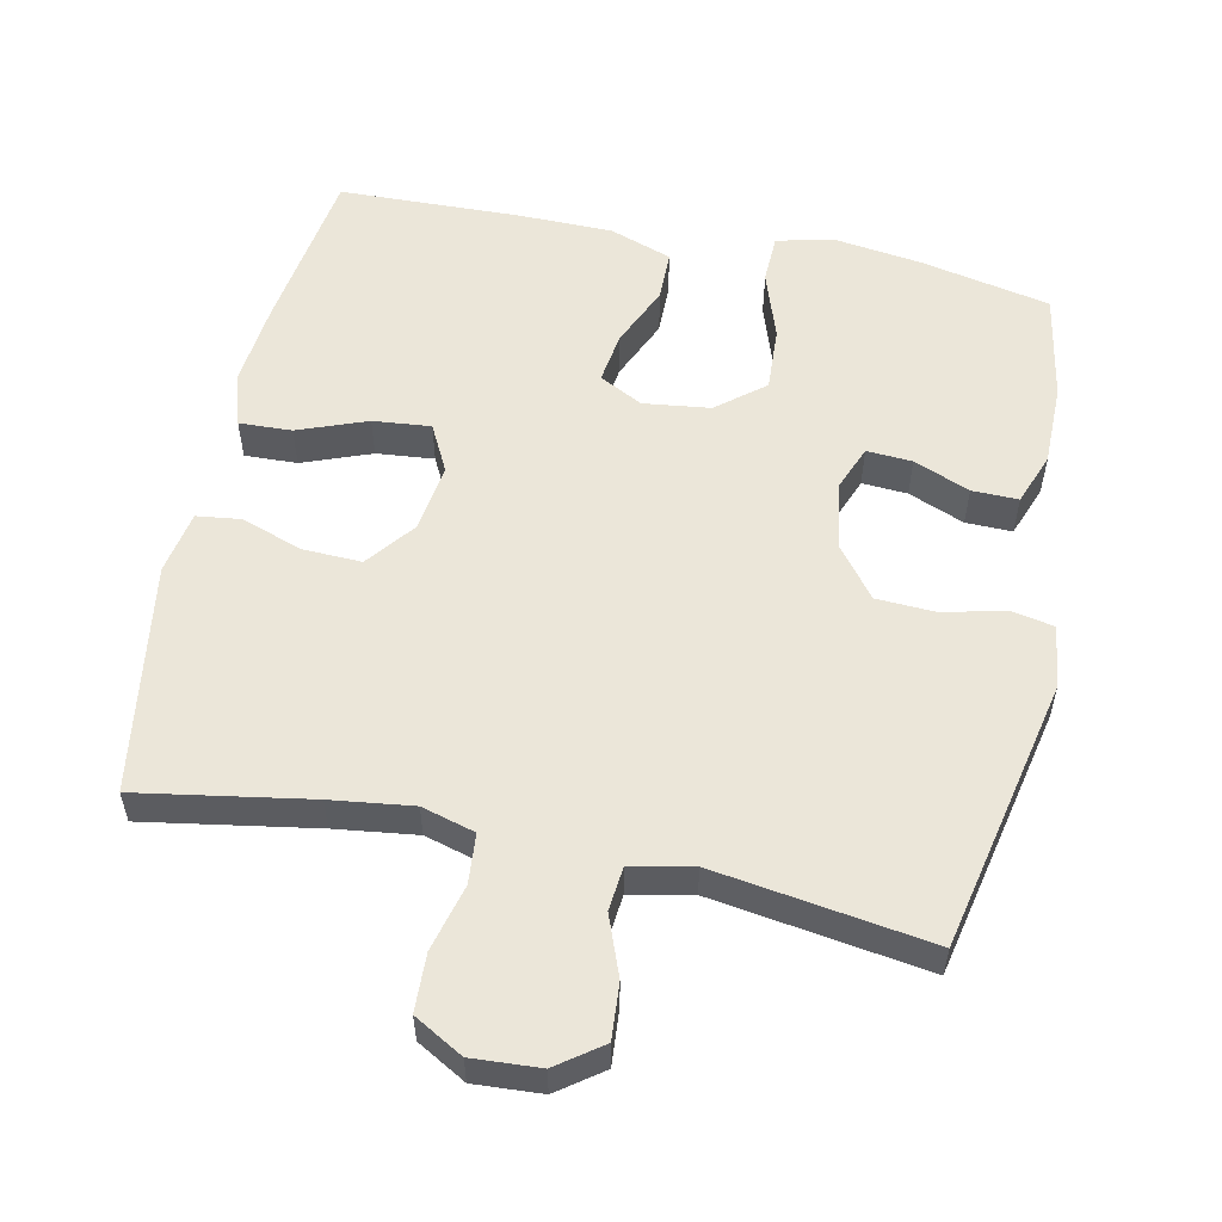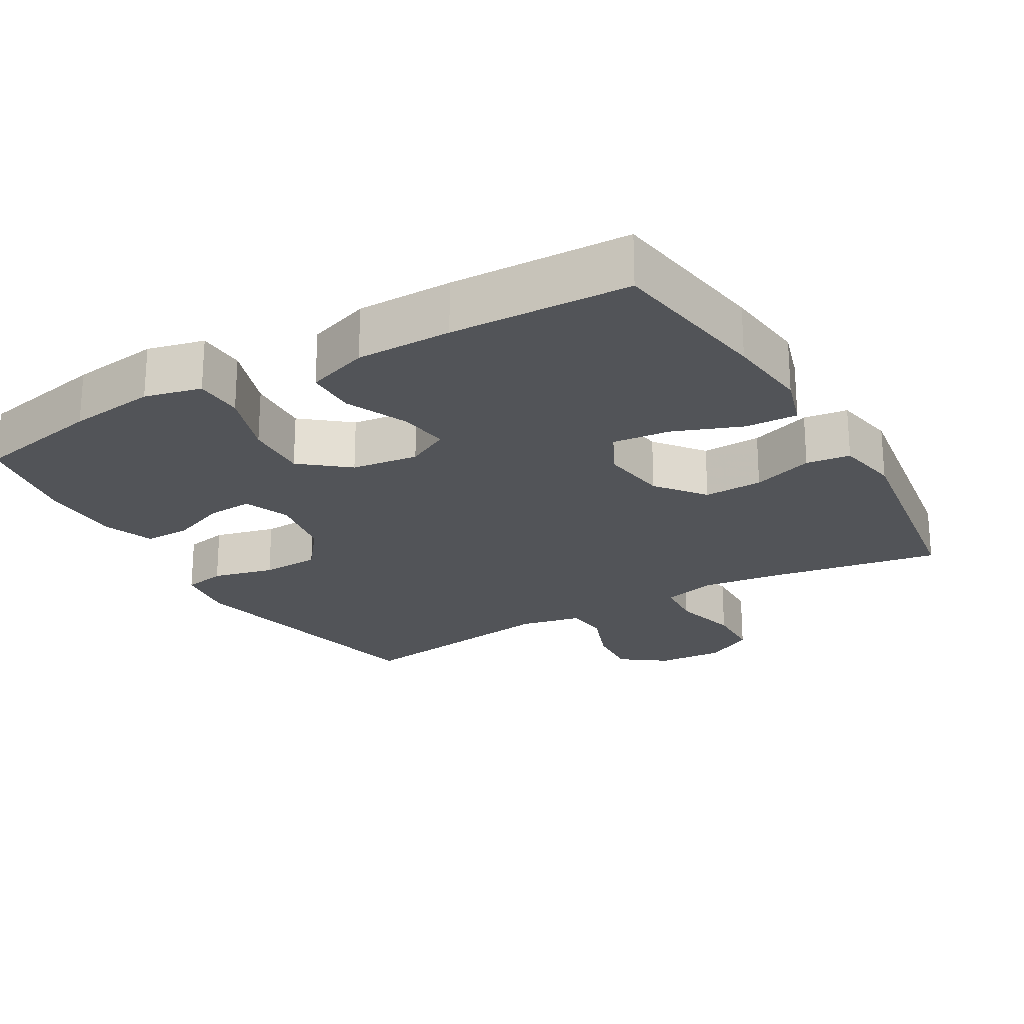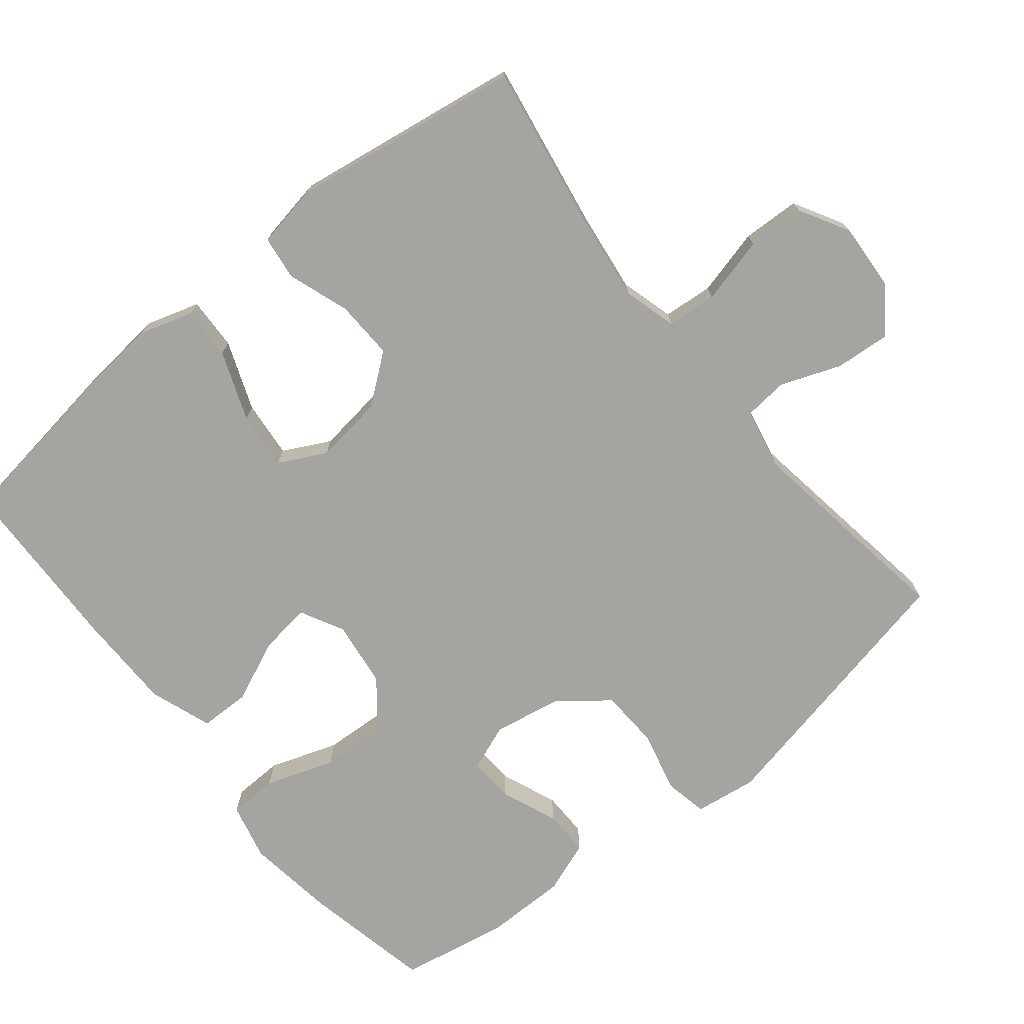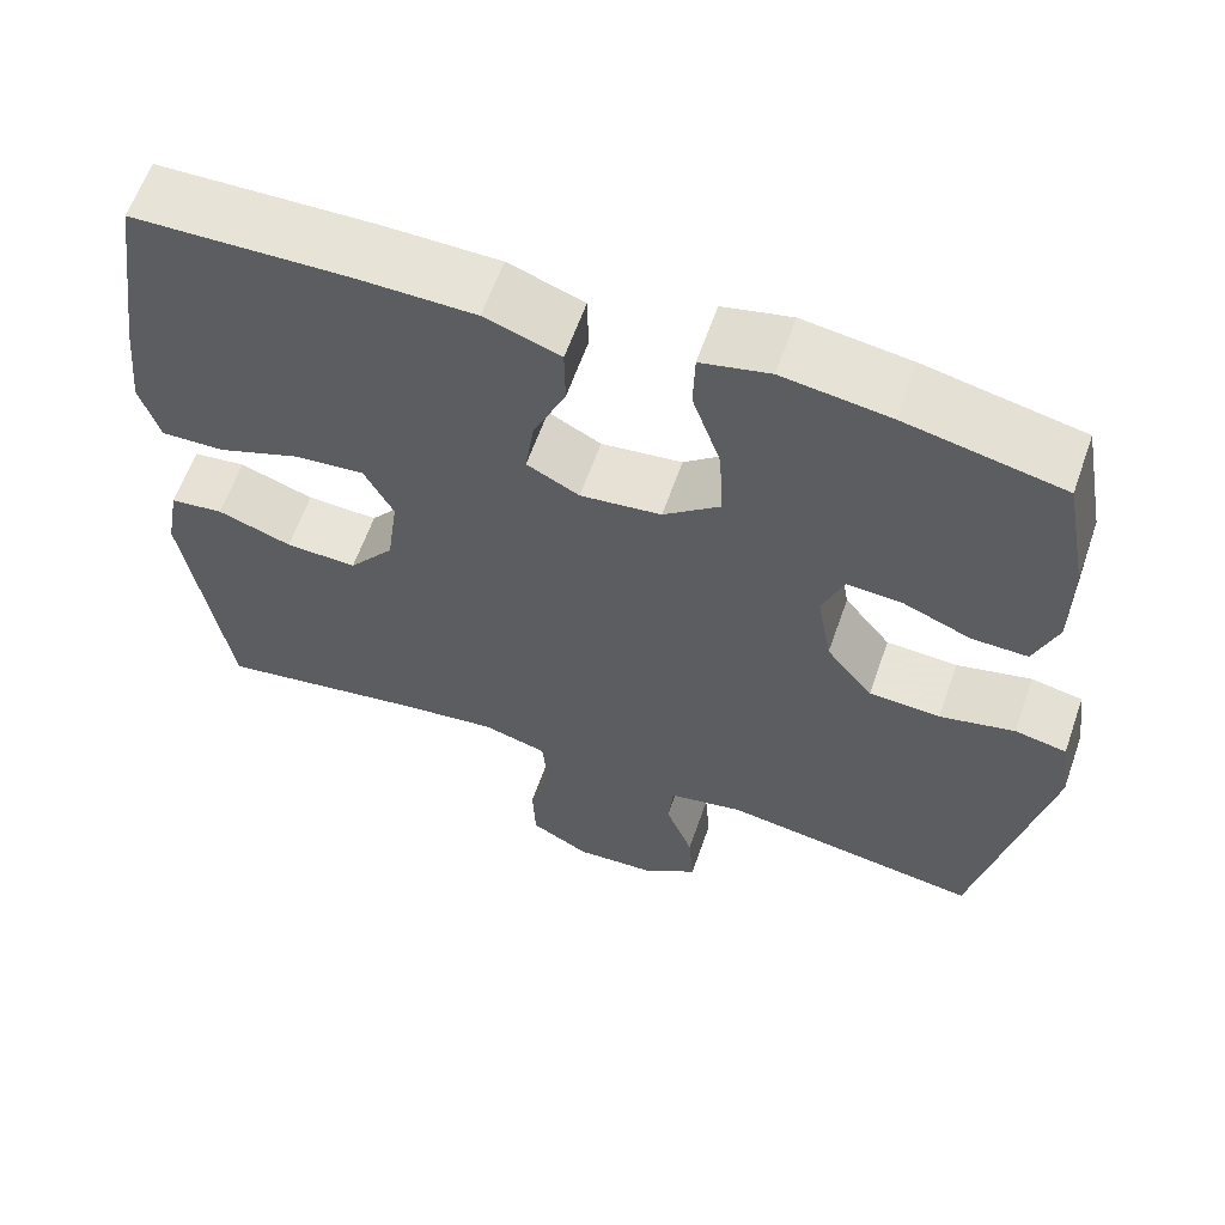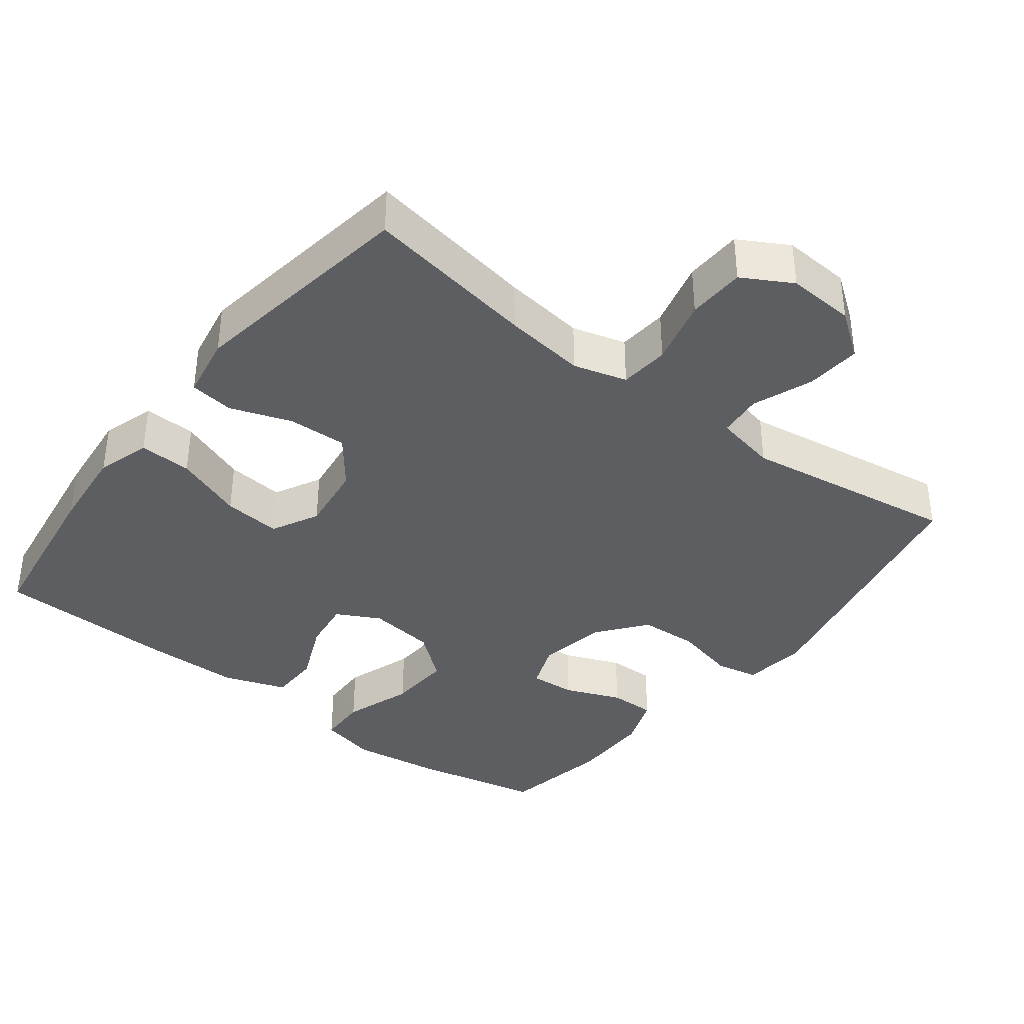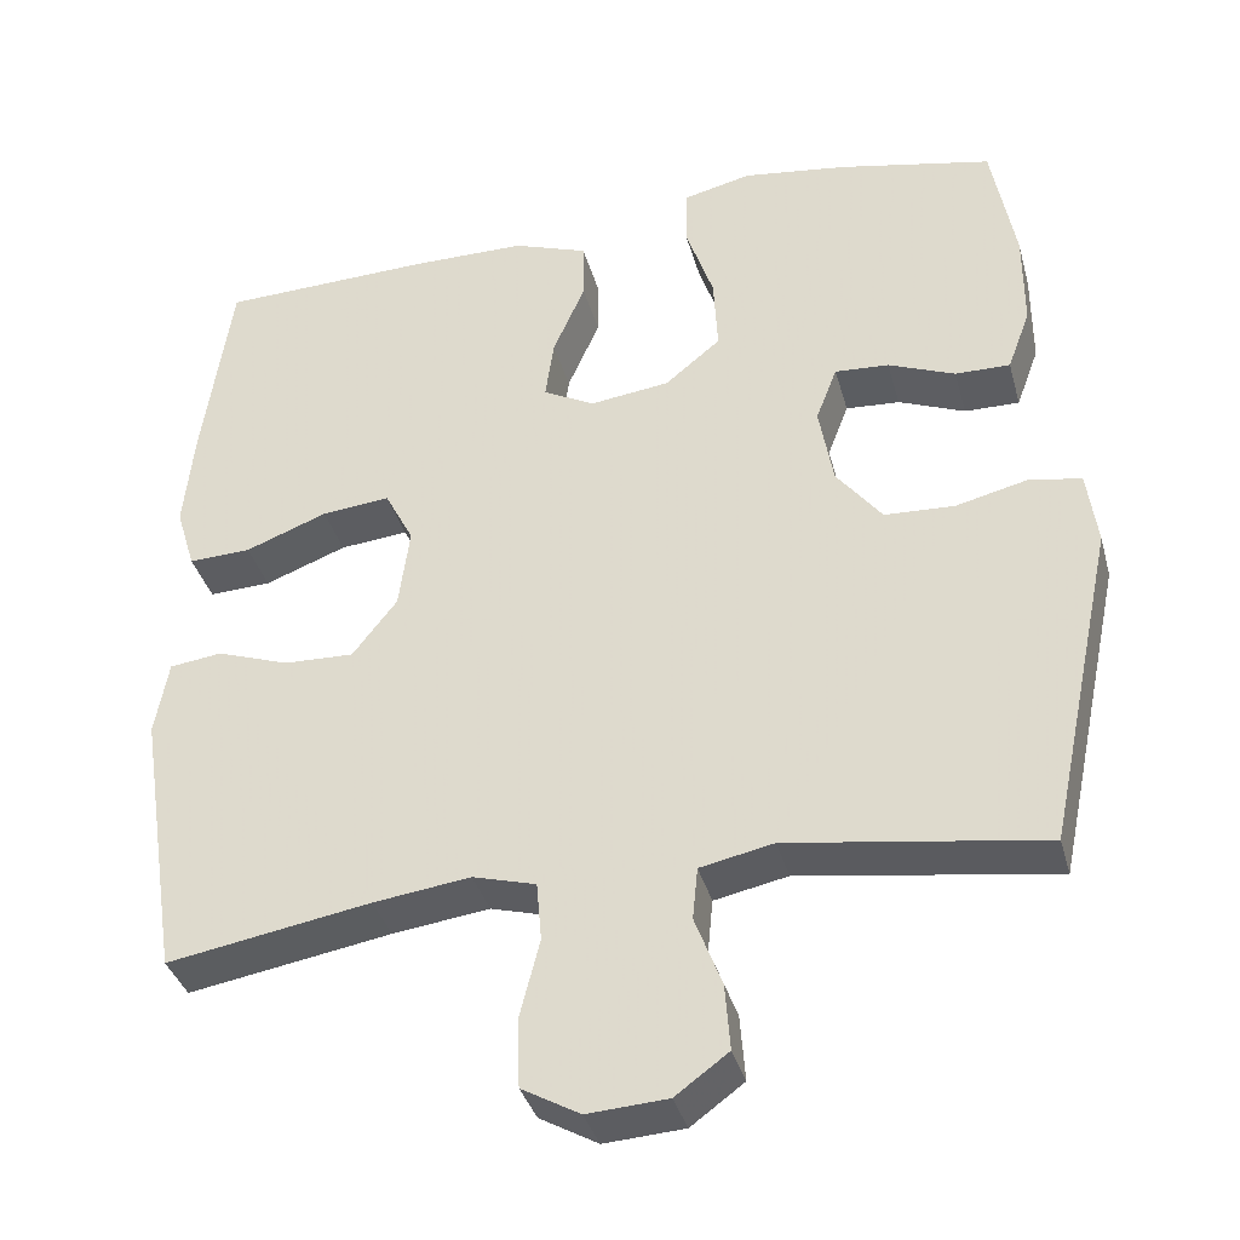
<metadata>
{"format":"obj","ext":"obj","renderer":"f3d","projection":"perspective","resolution":1024,"background":"white","views":[{"elev":55.6,"azim":-168.0,"up":"+Y"},{"elev":-22.8,"azim":30.2,"up":"+Y"},{"elev":-73.5,"azim":129.0,"up":"+Y"},{"elev":61.5,"azim":-160.7,"up":"+Z"},{"elev":-37.8,"azim":142.4,"up":"+Y"},{"elev":-36.6,"azim":-165.1,"up":"+Z"}]}
</metadata>
<code>
v -0.5 0.07 -0.5
v -0.581 0.07 -0.116
v -0.569 0.07 -0.028
v -0.509 0.07 -0.016
v -0.422 0.07 -0.037
v -0.339 0.07 -0.033
v -0.285 0.07 0.036
v -0.268 0.07 0.132
v -0.293 0.07 0.197
v -0.357 0.07 0.193
v -0.436 0.07 0.161
v -0.501 0.07 0.16
v -0.528 0.07 0.233
v -0.528 0.07 0.348
v -0.5 0.07 0.5
v -0.318 0.07 0.538
v -0.194 0.07 0.555
v -0.114 0.07 0.536
v -0.112 0.07 0.467
v -0.145 0.07 0.37
v -0.15 0.07 0.28
v -0.084 0.07 0.226
v 0.01 0.07 0.214
v 0.071 0.07 0.246
v 0.061 0.07 0.318
v 0.023 0.07 0.405
v 0.024 0.07 0.476
v 0.112 0.07 0.507
v 0.247 0.07 0.508
v 0.5 0.07 0.5
v 0.534 0.07 0.265
v 0.546 0.07 0.146
v 0.523 0.07 0.071
v 0.449 0.07 0.074
v 0.352 0.07 0.111
v 0.271 0.07 0.119
v 0.237 0.07 0.053
v 0.25 0.07 -0.044
v 0.303 0.07 -0.112
v 0.386 0.07 -0.109
v 0.472 0.07 -0.079
v 0.534 0.07 -0.087
v 0.55 0.07 -0.176
v 0.5 0.07 -0.5
v 0.259 0.07 -0.459
v 0.144 0.07 -0.444
v 0.069 0.07 -0.465
v 0.063 0.07 -0.535
v 0.087 0.07 -0.629
v 0.084 0.07 -0.71
v 0.015 0.07 -0.749
v -0.08 0.07 -0.743
v -0.143 0.07 -0.697
v -0.137 0.07 -0.619
v -0.105 0.07 -0.535
v -0.111 0.07 -0.473
v -0.198 0.07 -0.455
v -0.5 0 -0.5
v -0.581 0 -0.116
v -0.569 0 -0.028
v -0.509 0 -0.016
v -0.422 0 -0.037
v -0.339 0 -0.033
v -0.285 0 0.036
v -0.268 0 0.132
v -0.293 0 0.197
v -0.357 0 0.193
v -0.436 0 0.161
v -0.501 0 0.16
v -0.528 0 0.233
v -0.528 0 0.348
v -0.5 0 0.5
v -0.318 0 0.538
v -0.194 0 0.555
v -0.114 0 0.536
v -0.112 0 0.467
v -0.145 0 0.37
v -0.15 0 0.28
v -0.084 0 0.226
v 0.01 0 0.214
v 0.071 0 0.246
v 0.061 0 0.318
v 0.023 0 0.405
v 0.024 0 0.476
v 0.112 0 0.507
v 0.247 0 0.508
v 0.5 0 0.5
v 0.534 0 0.265
v 0.546 0 0.146
v 0.523 0 0.071
v 0.449 0 0.074
v 0.352 0 0.111
v 0.271 0 0.119
v 0.237 0 0.053
v 0.25 0 -0.044
v 0.303 0 -0.112
v 0.386 0 -0.109
v 0.472 0 -0.079
v 0.534 0 -0.087
v 0.55 0 -0.176
v 0.5 0 -0.5
v 0.259 0 -0.459
v 0.144 0 -0.444
v 0.069 0 -0.465
v 0.063 0 -0.535
v 0.087 0 -0.629
v 0.084 0 -0.71
v 0.015 0 -0.749
v -0.08 0 -0.743
v -0.143 0 -0.697
v -0.137 0 -0.619
v -0.105 0 -0.535
v -0.111 0 -0.473
v -0.198 0 -0.455
f 53 54 55
f 52 53 55
f 51 52 55
f 50 51 55
f 49 50 55
f 48 49 55
f 47 48 55 56
f 46 47 56 57
f 43 44 45
f 42 43 45
f 41 42 45
f 40 41 45
f 39 40 45 46
f 38 39 46 57
f 33 34 35
f 32 33 35
f 31 32 35
f 30 31 35
f 29 30 35
f 28 29 35
f 27 28 35
f 26 27 35
f 25 26 35
f 24 25 35 36
f 23 24 36 37
f 18 19 20
f 17 18 20
f 16 17 20
f 15 16 20
f 14 15 20
f 13 14 20
f 12 13 20
f 11 12 20
f 10 11 20
f 9 10 20 21
f 8 9 21 22
f 3 4 5
f 2 3 5
f 1 2 5
f 57 1 5
f 57 5 6
f 37 38 57
f 23 37 57
f 22 23 57
f 8 22 57
f 7 8 57
f 6 7 57
f 112 111 110
f 112 110 109
f 112 109 108
f 112 108 107
f 112 107 106
f 112 106 105
f 113 112 105 104
f 114 113 104 103
f 102 101 100
f 102 100 99
f 102 99 98
f 102 98 97
f 103 102 97 96
f 114 103 96 95
f 92 91 90
f 92 90 89
f 92 89 88
f 92 88 87
f 92 87 86
f 92 86 85
f 92 85 84
f 92 84 83
f 92 83 82
f 93 92 82 81
f 94 93 81 80
f 77 76 75
f 77 75 74
f 77 74 73
f 77 73 72
f 77 72 71
f 77 71 70
f 77 70 69
f 77 69 68
f 77 68 67
f 78 77 67 66
f 79 78 66 65
f 62 61 60
f 62 60 59
f 62 59 58
f 62 58 114
f 63 62 114
f 114 95 94
f 114 94 80
f 114 80 79
f 114 79 65
f 114 65 64
f 114 64 63
f 1 58 59 2
f 2 59 60 3
f 3 60 61 4
f 4 61 62 5
f 5 62 63 6
f 6 63 64 7
f 7 64 65 8
f 8 65 66 9
f 9 66 67 10
f 10 67 68 11
f 11 68 69 12
f 12 69 70 13
f 13 70 71 14
f 14 71 72 15
f 15 72 73 16
f 16 73 74 17
f 17 74 75 18
f 18 75 76 19
f 19 76 77 20
f 20 77 78 21
f 21 78 79 22
f 22 79 80 23
f 23 80 81 24
f 24 81 82 25
f 25 82 83 26
f 26 83 84 27
f 27 84 85 28
f 28 85 86 29
f 29 86 87 30
f 30 87 88 31
f 31 88 89 32
f 32 89 90 33
f 33 90 91 34
f 34 91 92 35
f 35 92 93 36
f 36 93 94 37
f 37 94 95 38
f 38 95 96 39
f 39 96 97 40
f 40 97 98 41
f 41 98 99 42
f 42 99 100 43
f 43 100 101 44
f 44 101 102 45
f 45 102 103 46
f 46 103 104 47
f 47 104 105 48
f 48 105 106 49
f 49 106 107 50
f 50 107 108 51
f 51 108 109 52
f 52 109 110 53
f 53 110 111 54
f 54 111 112 55
f 55 112 113 56
f 56 113 114 57
f 57 114 58 1

</code>
